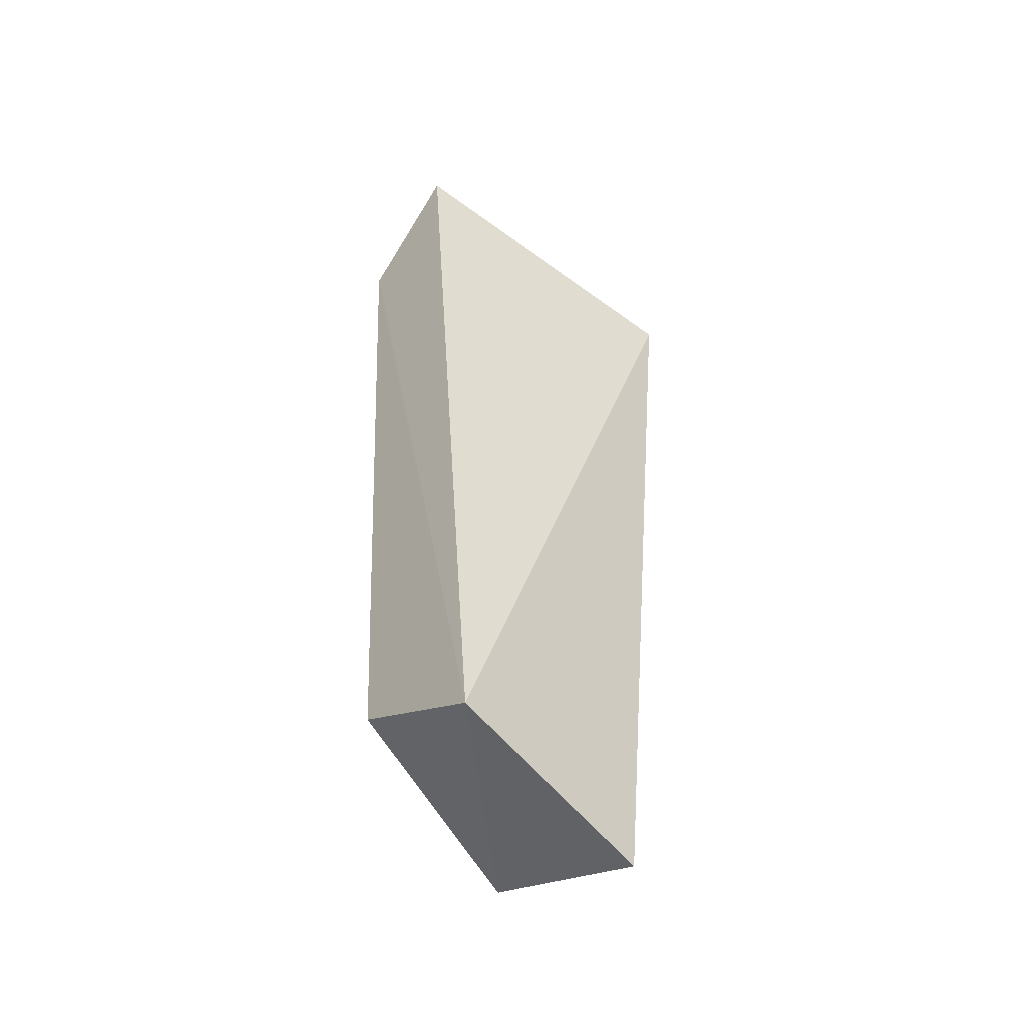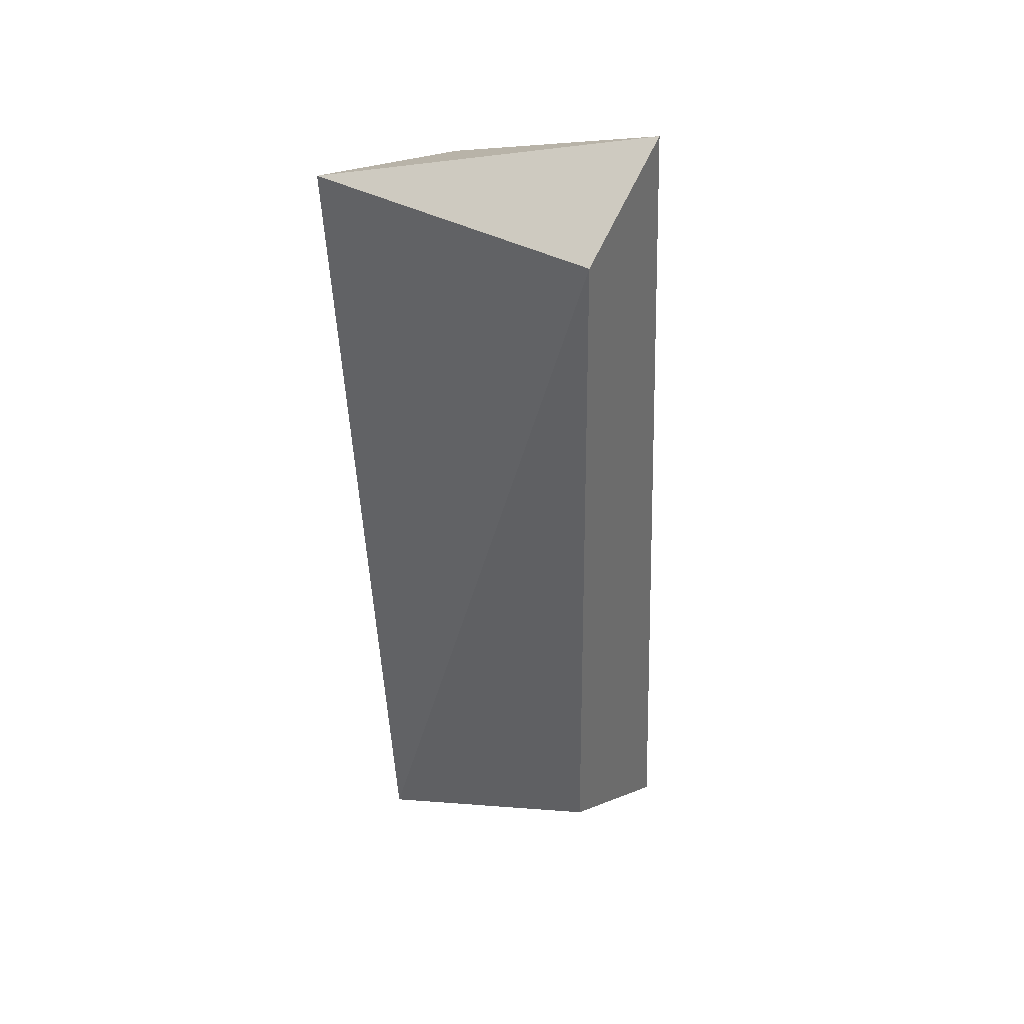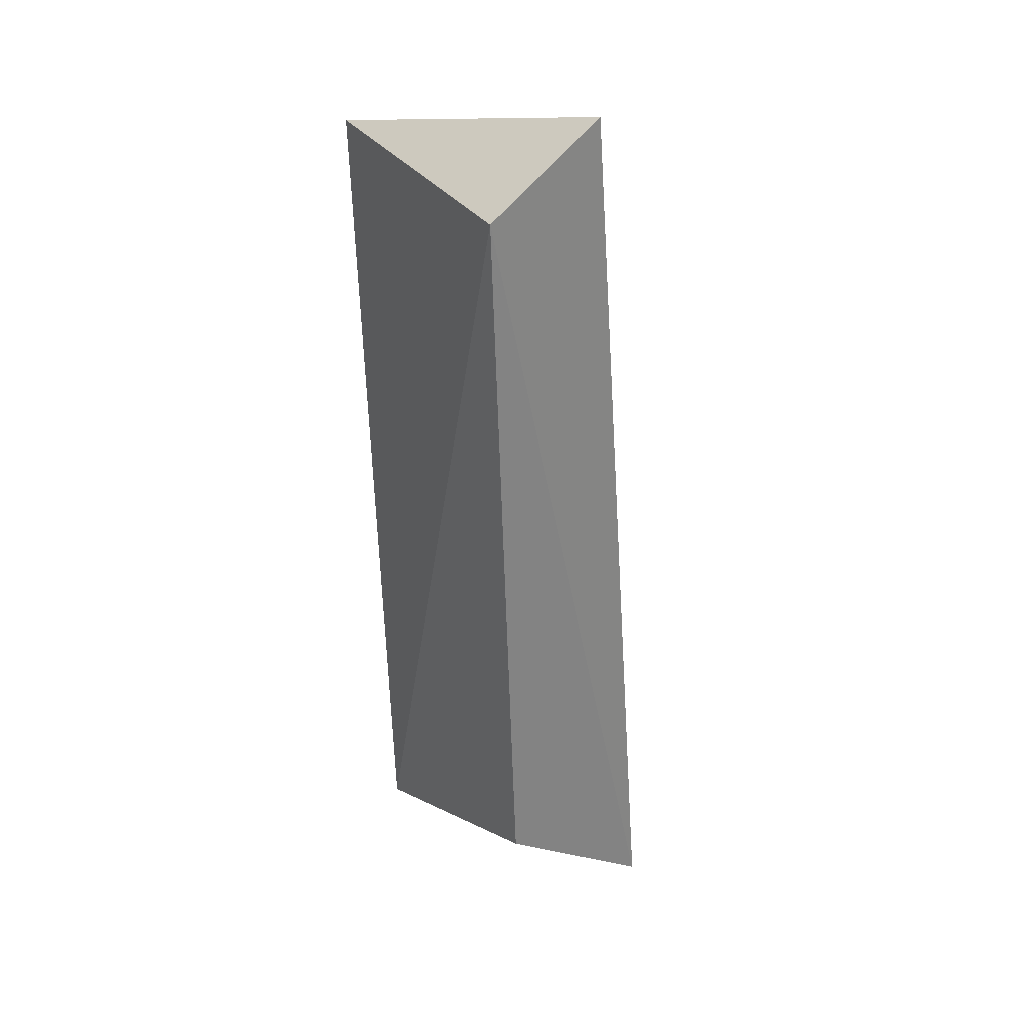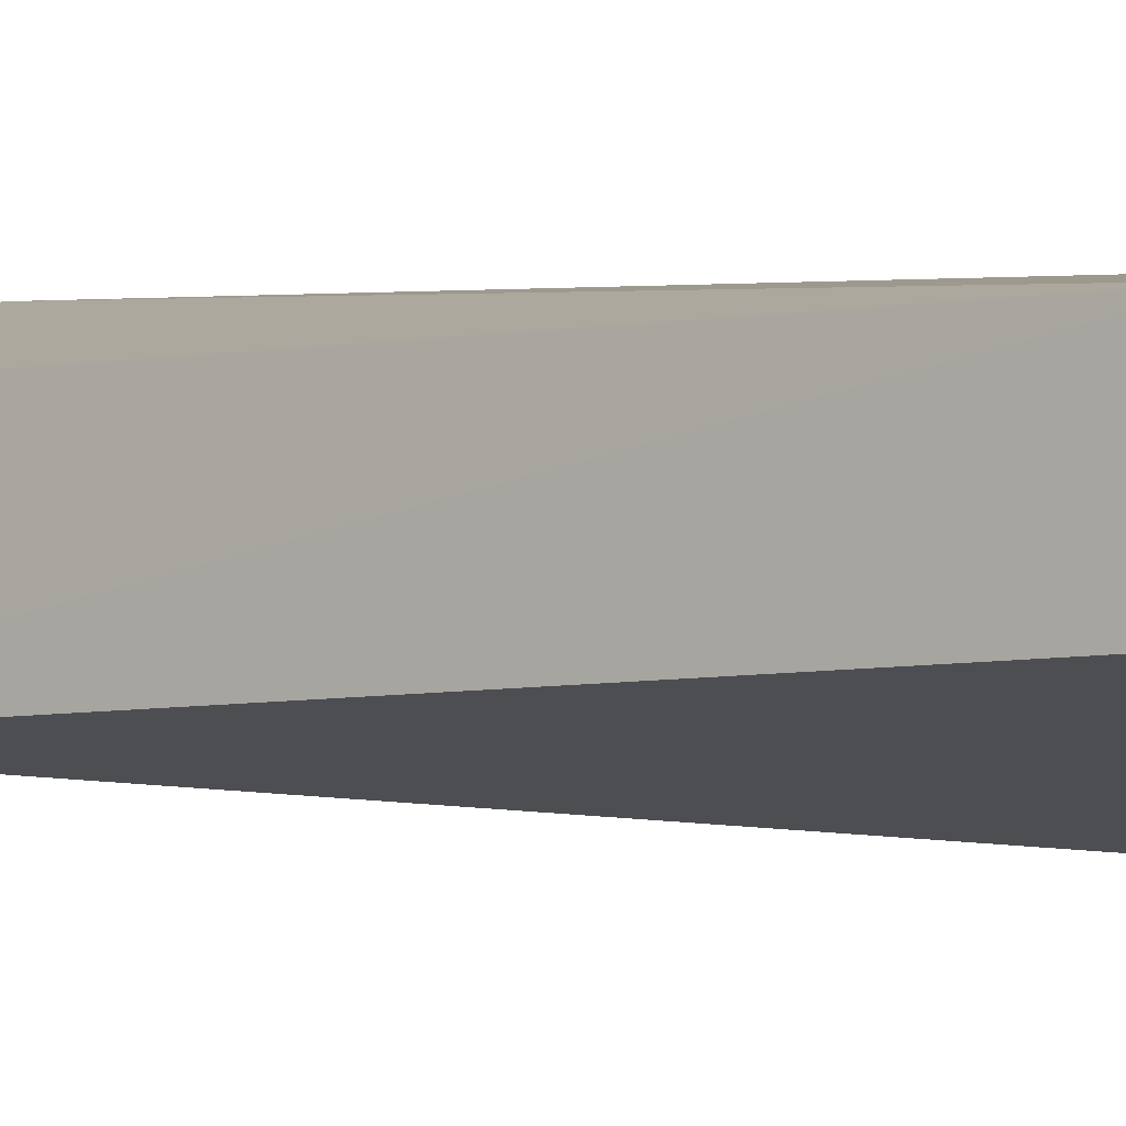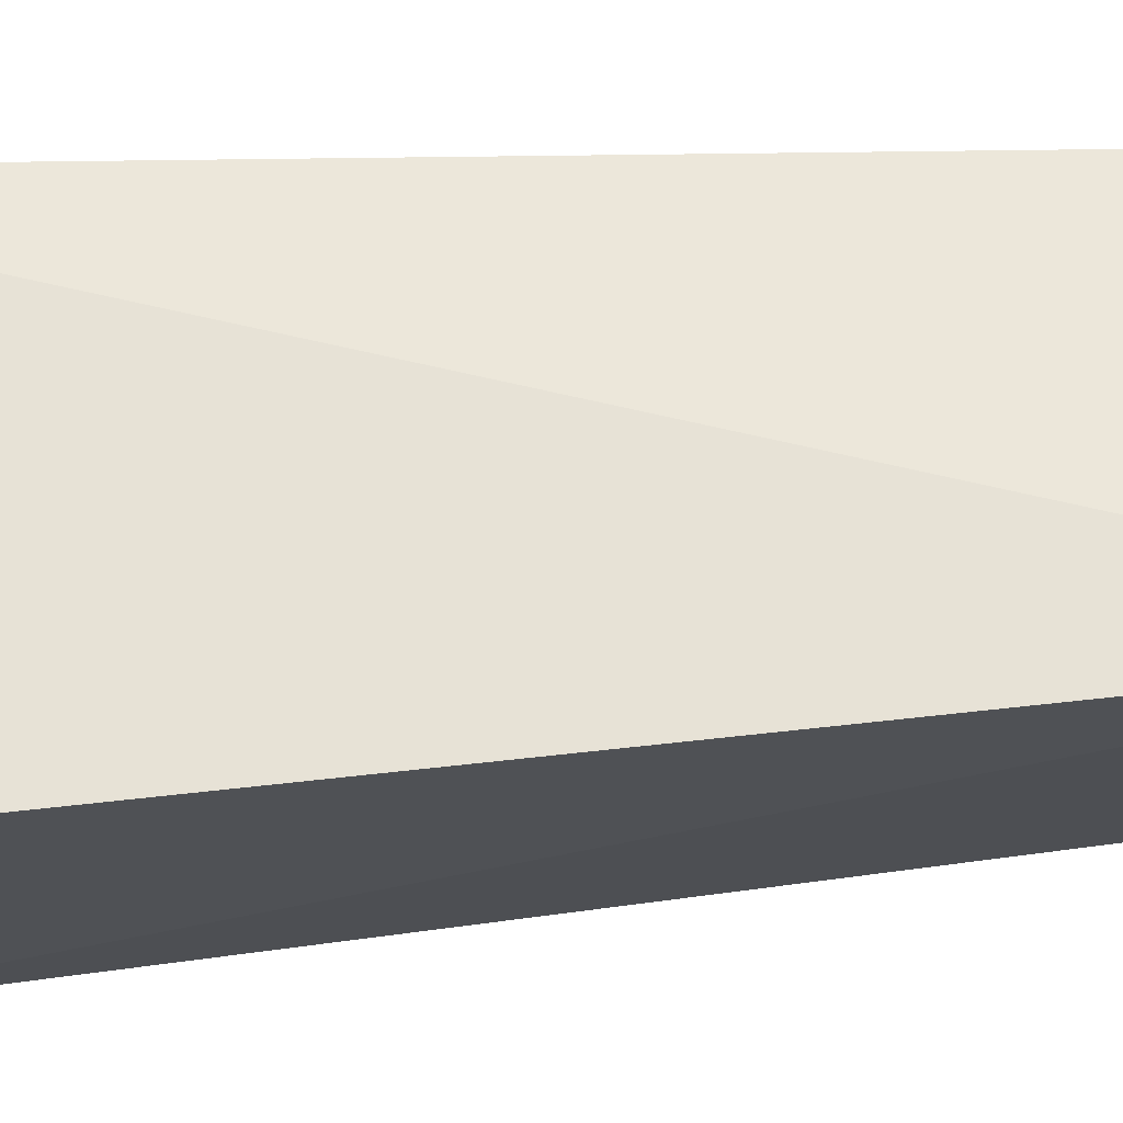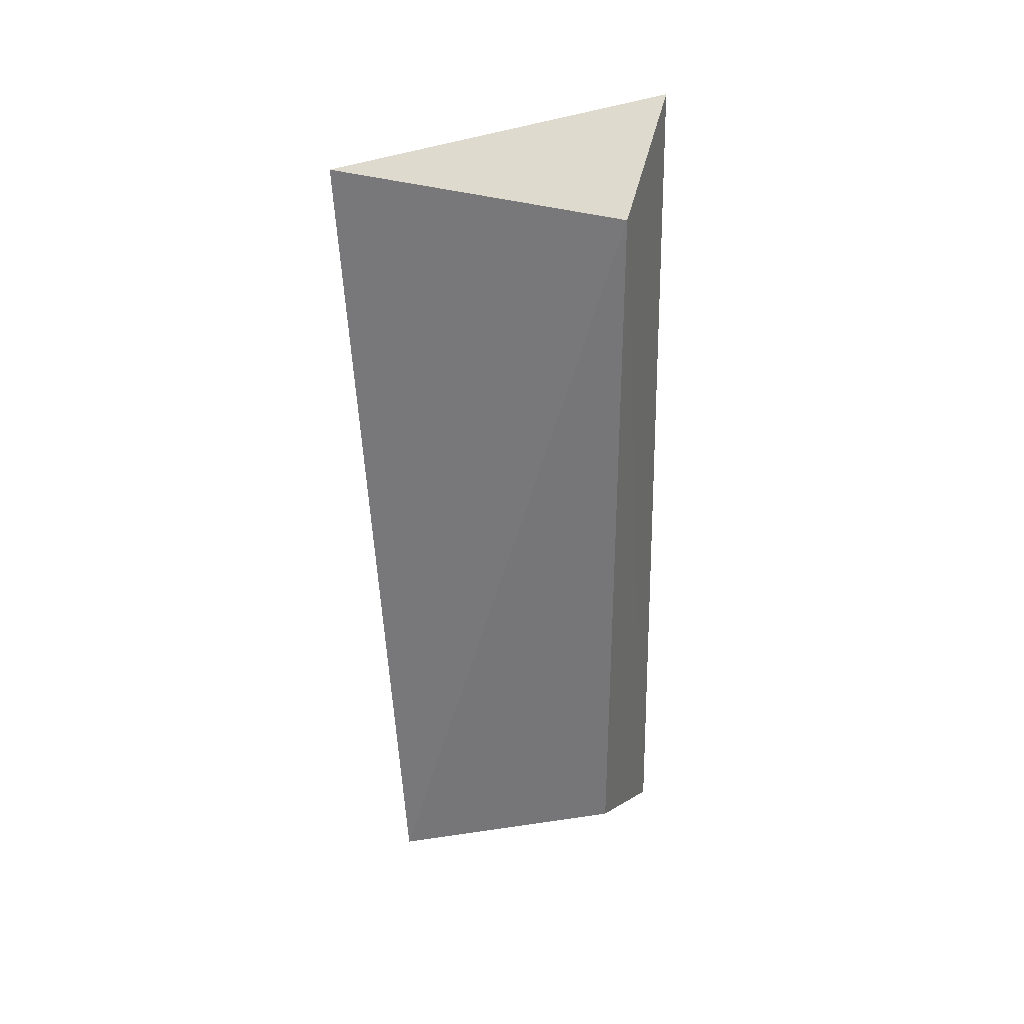
<metadata>
{"format":"obj","ext":"obj","renderer":"f3d","projection":"perspective","resolution":1024,"background":"white","views":[{"elev":-47.5,"azim":-47.7,"up":"+Z"},{"elev":36.7,"azim":-150.3,"up":"+Z"},{"elev":28.2,"azim":-119.1,"up":"+Z"},{"elev":1.7,"azim":-50.8,"up":"+Y"},{"elev":66.2,"azim":87.2,"up":"+Y"},{"elev":30.0,"azim":-165.2,"up":"+Z"}]}
</metadata>
<code>
v 0.007576 0.1037 0.146
v -0.01359 0.1137 -0.1461
v 0.01365 0.1824 0.1679
v -0.08711 0.178 0.1582
v -0.09062 0.1154 -0.1265
v -0.005059 0.1807 -0.1194
v -0.09159 0.1399 0.1892
v -0.08411 0.1665 -0.09928
f 5 2 1
f 6 4 3
f 6 2 5
f 6 1 2
f 6 3 1
f 7 1 3
f 7 3 4
f 7 5 1
f 7 4 5
f 8 6 5
f 8 5 4
f 8 4 6

</code>
